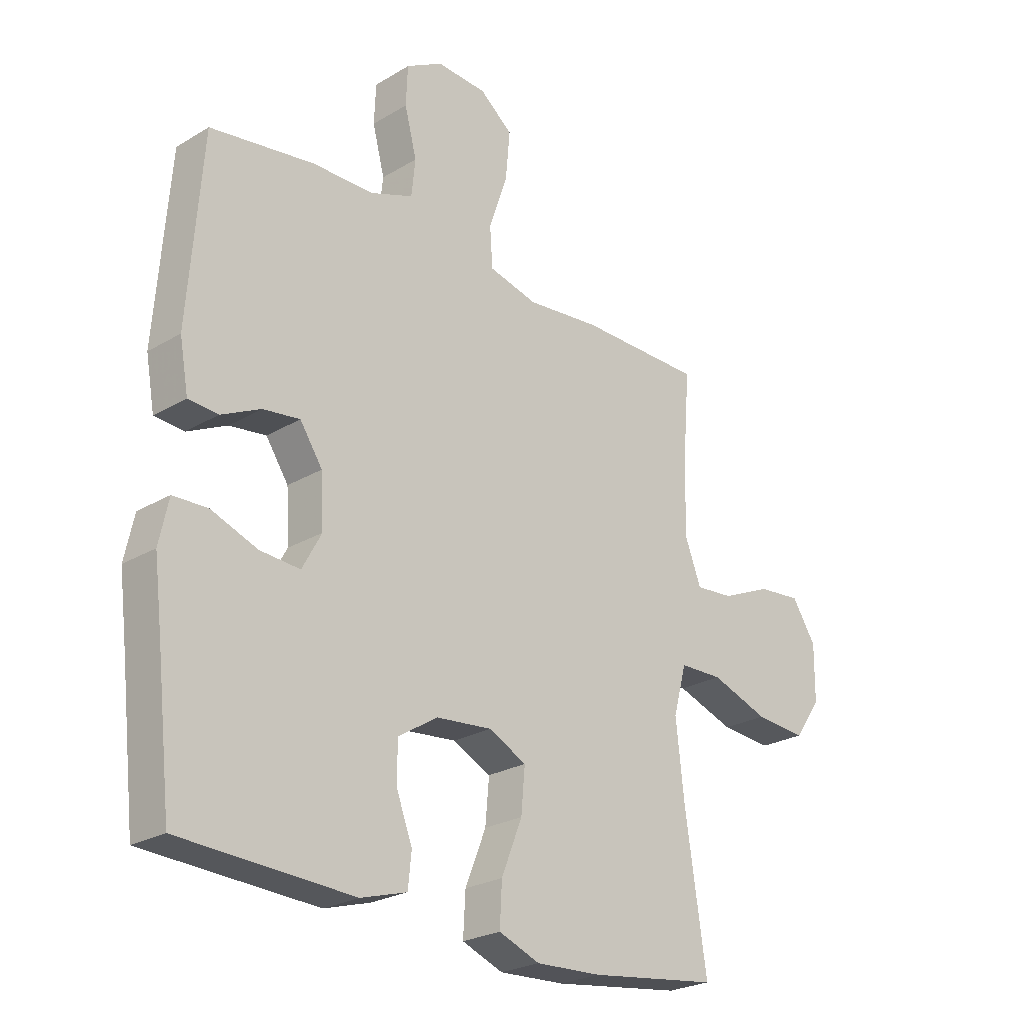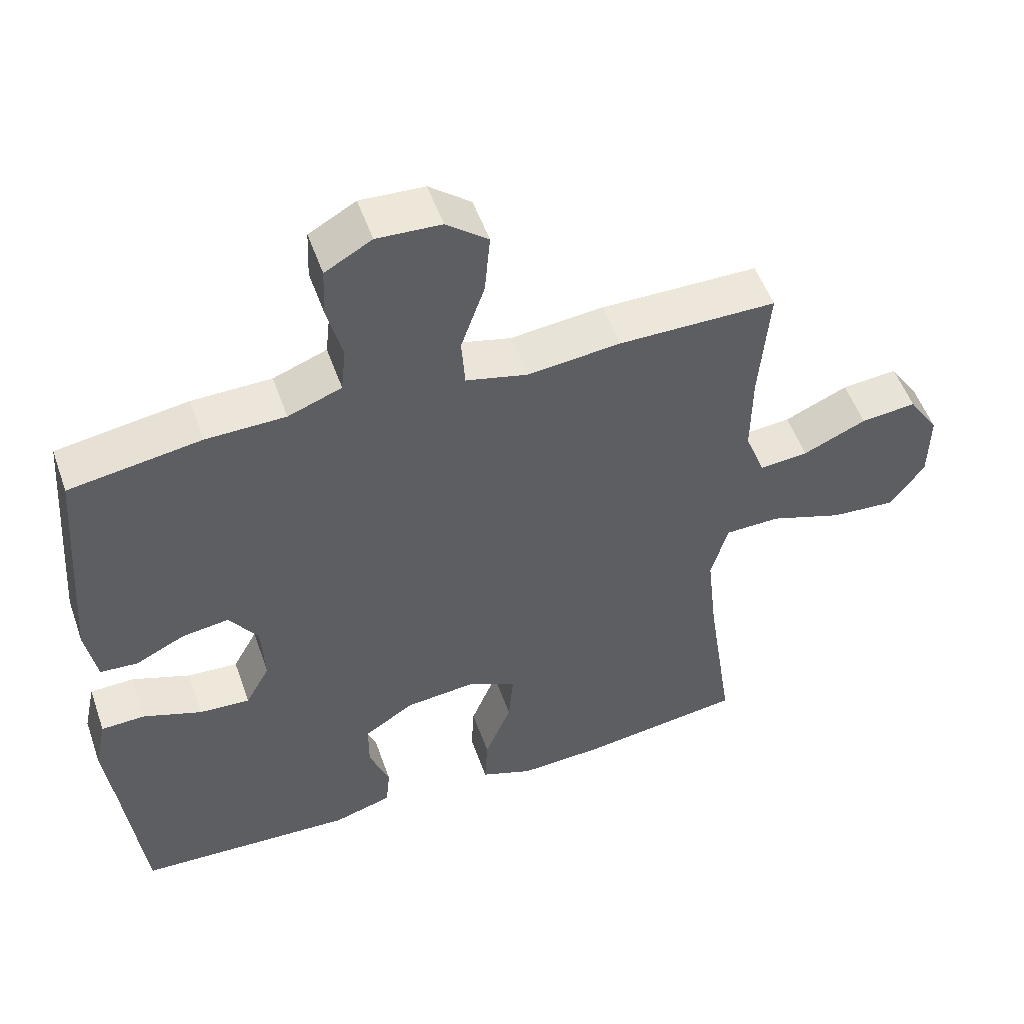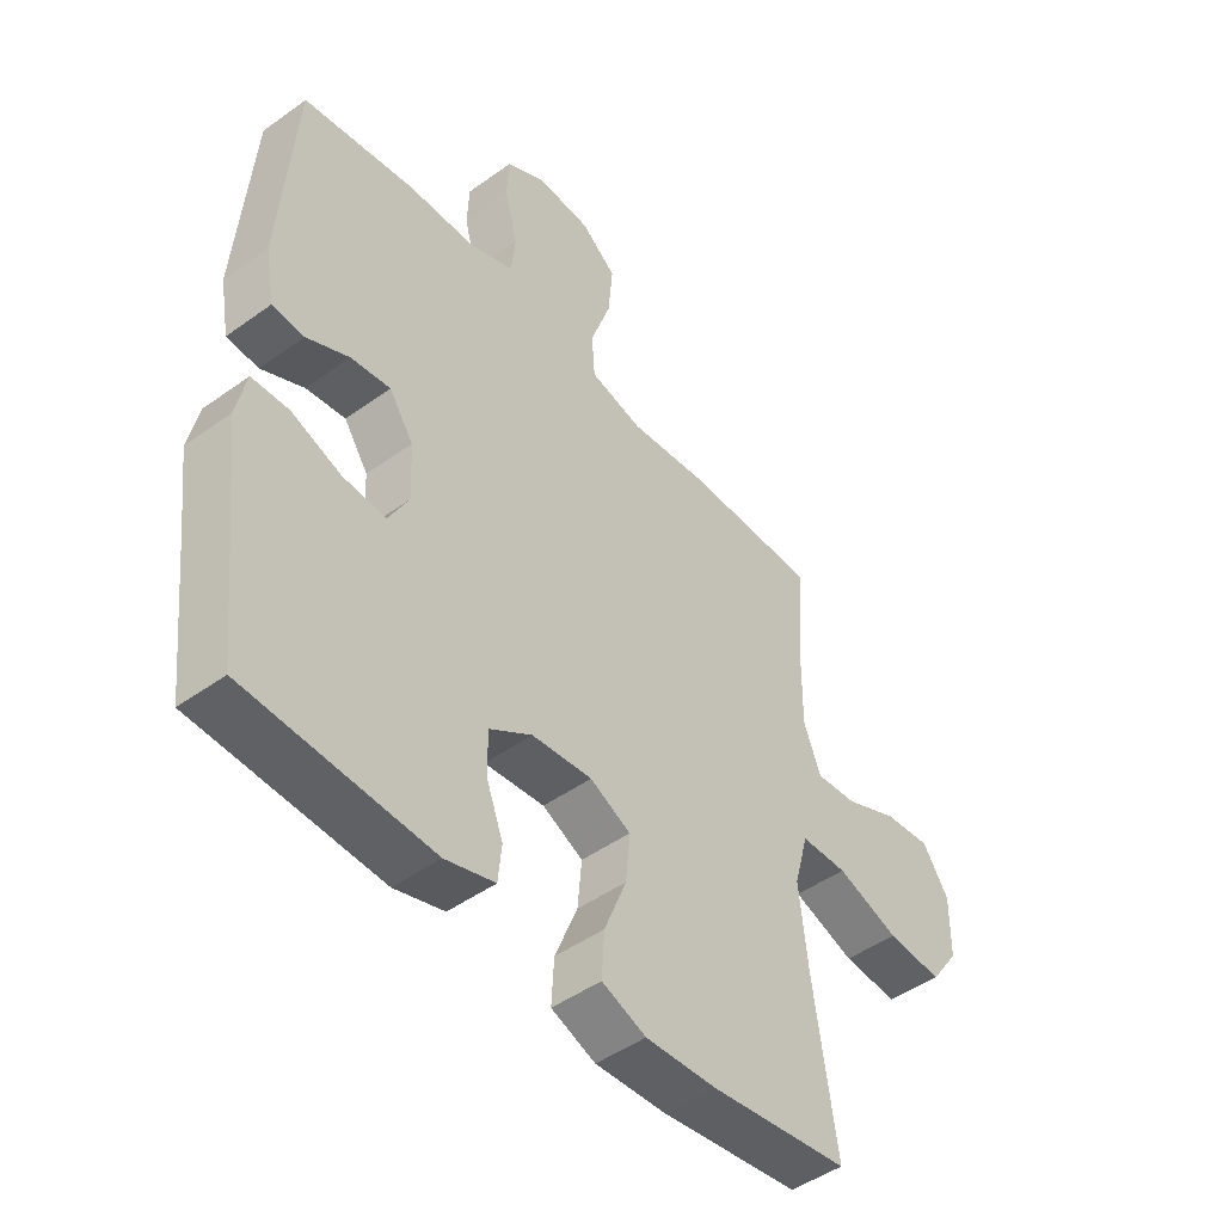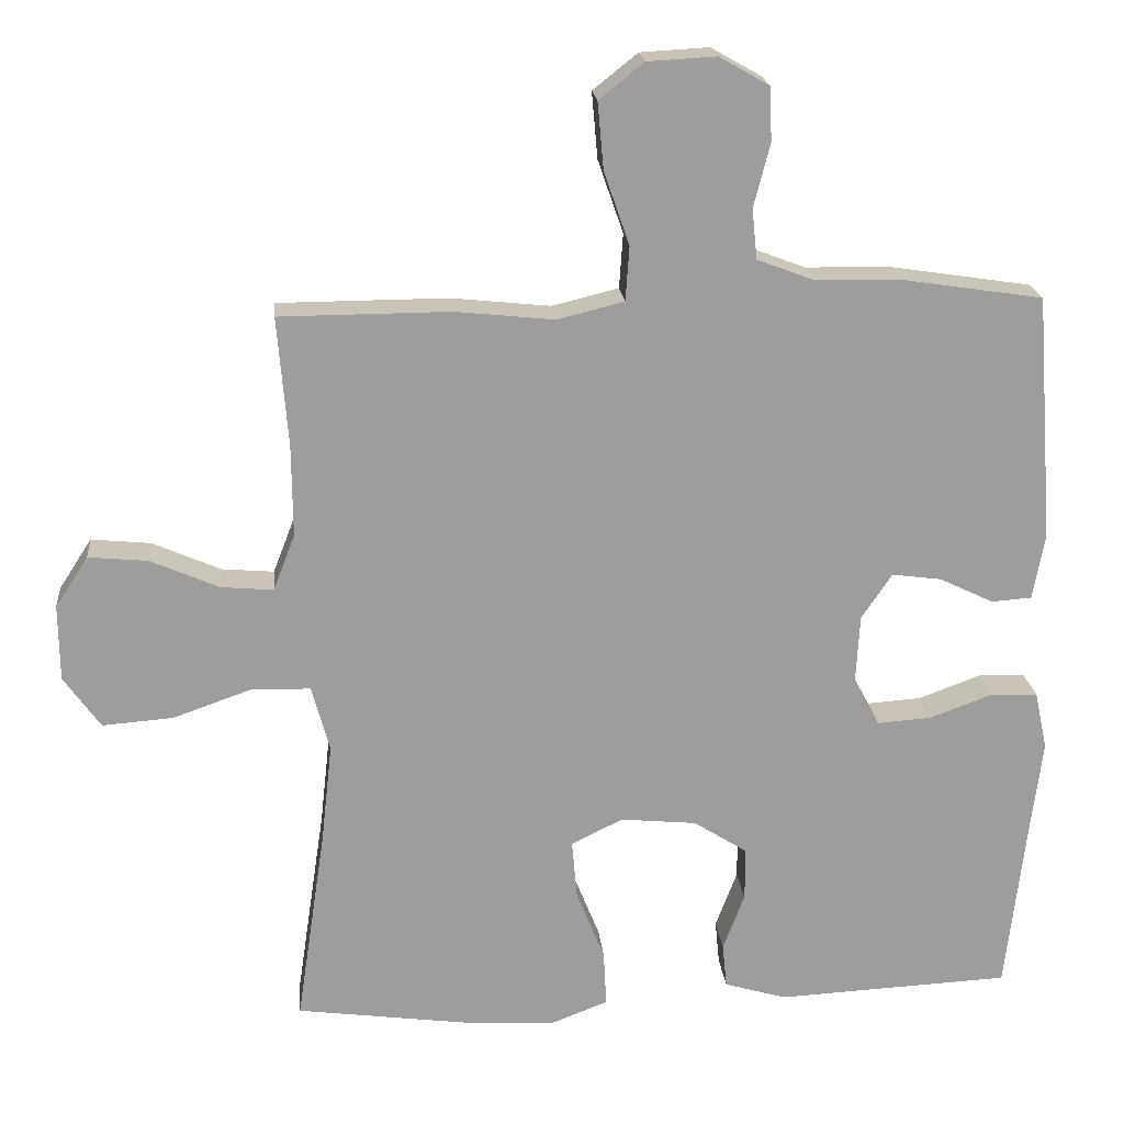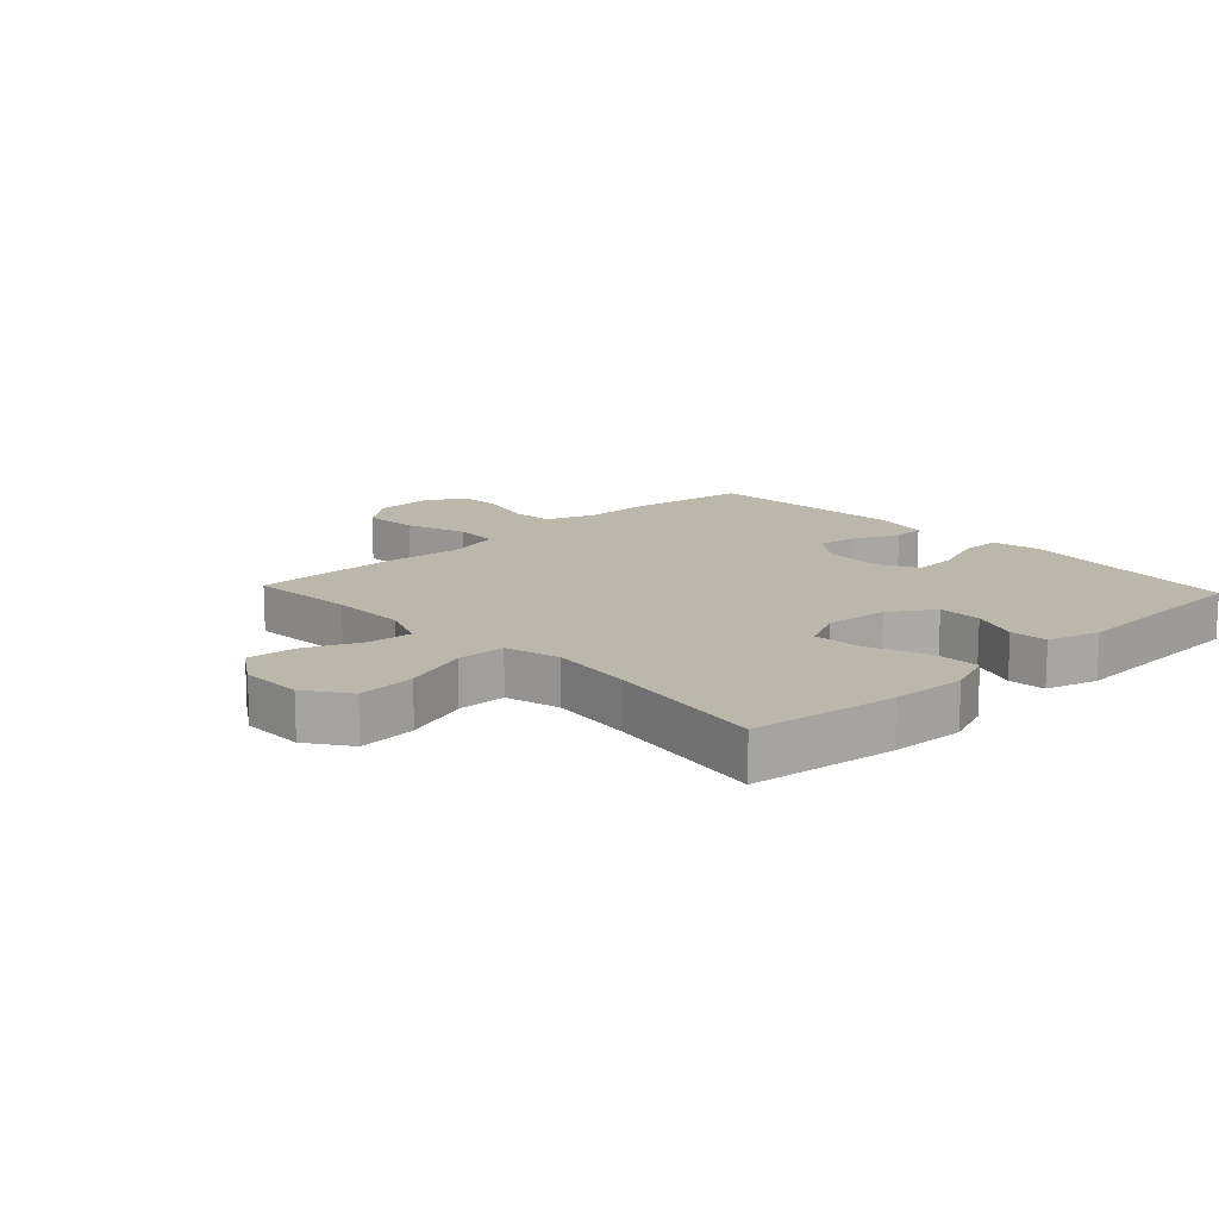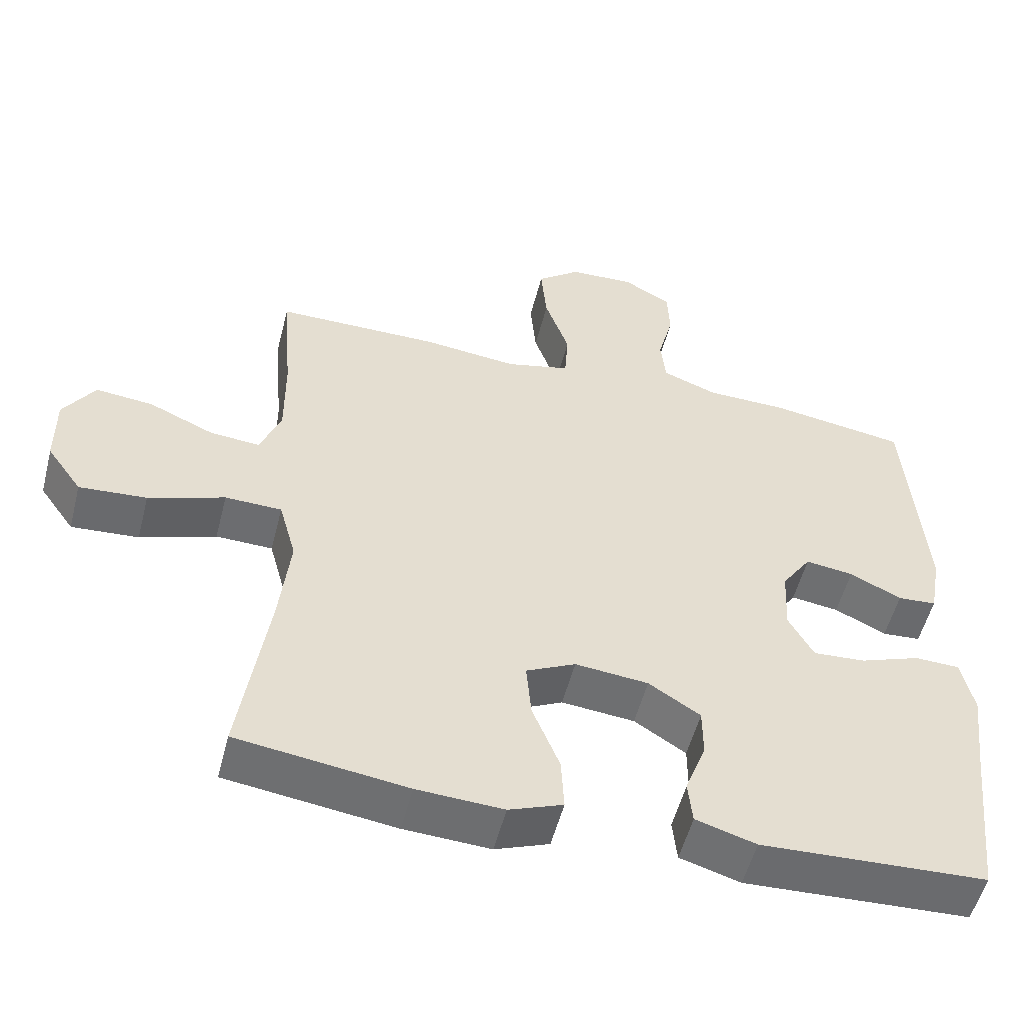
<metadata>
{"format":"obj","ext":"obj","renderer":"f3d","projection":"perspective","resolution":1024,"background":"white","views":[{"elev":-24.8,"azim":-45.8,"up":"+Z"},{"elev":52.5,"azim":-19.2,"up":"+Z"},{"elev":-47.3,"azim":-50.9,"up":"+Z"},{"elev":19.9,"azim":174.5,"up":"+Z"},{"elev":14.3,"azim":136.9,"up":"+Y"},{"elev":-53.8,"azim":165.7,"up":"+Z"}]}
</metadata>
<code>
v -0.5 0.07 -0.5
v -0.527 0.07 -0.262
v -0.542 0.07 -0.141
v -0.525 0.07 -0.062
v -0.462 0.07 -0.06
v -0.378 0.07 -0.091
v -0.305 0.07 -0.096
v -0.27 0.07 -0.032
v -0.275 0.07 0.06
v -0.316 0.07 0.121
v -0.383 0.07 0.112
v -0.455 0.07 0.077
v -0.509 0.07 0.081
v -0.525 0.07 0.17
v -0.5 0.07 0.5
v -0.311 0.07 0.529
v -0.197 0.07 0.531
v -0.12 0.07 0.56
v -0.113 0.07 0.627
v -0.135 0.07 0.712
v -0.132 0.07 0.784
v -0.065 0.07 0.822
v 0.027 0.07 0.817
v 0.087 0.07 0.769
v 0.079 0.07 0.68
v 0.045 0.07 0.582
v 0.05 0.07 0.509
v 0.139 0.07 0.487
v 0.273 0.07 0.501
v 0.5 0.07 0.5
v 0.486 0.07 0.327
v 0.485 0.07 0.204
v 0.514 0.07 0.129
v 0.584 0.07 0.135
v 0.675 0.07 0.175
v 0.755 0.07 0.183
v 0.799 0.07 0.115
v 0.798 0.07 0.013
v 0.749 0.07 -0.056
v 0.655 0.07 -0.049
v 0.549 0.07 -0.012
v 0.47 0.07 -0.014
v 0.446 0.07 -0.102
v 0.461 0.07 -0.238
v 0.5 0.07 -0.5
v 0.264 0.07 -0.532
v 0.144 0.07 -0.538
v 0.069 0.07 -0.509
v 0.073 0.07 -0.434
v 0.111 0.07 -0.339
v 0.118 0.07 -0.26
v 0.049 0.07 -0.226
v -0.053 0.07 -0.236
v -0.125 0.07 -0.282
v -0.125 0.07 -0.353
v -0.096 0.07 -0.43
v -0.102 0.07 -0.49
v -0.186 0.07 -0.515
v -0.5 0 -0.5
v -0.527 0 -0.262
v -0.542 0 -0.141
v -0.525 0 -0.062
v -0.462 0 -0.06
v -0.378 0 -0.091
v -0.305 0 -0.096
v -0.27 0 -0.032
v -0.275 0 0.06
v -0.316 0 0.121
v -0.383 0 0.112
v -0.455 0 0.077
v -0.509 0 0.081
v -0.525 0 0.17
v -0.5 0 0.5
v -0.311 0 0.529
v -0.197 0 0.531
v -0.12 0 0.56
v -0.113 0 0.627
v -0.135 0 0.712
v -0.132 0 0.784
v -0.065 0 0.822
v 0.027 0 0.817
v 0.087 0 0.769
v 0.079 0 0.68
v 0.045 0 0.582
v 0.05 0 0.509
v 0.139 0 0.487
v 0.273 0 0.501
v 0.5 0 0.5
v 0.486 0 0.327
v 0.485 0 0.204
v 0.514 0 0.129
v 0.584 0 0.135
v 0.675 0 0.175
v 0.755 0 0.183
v 0.799 0 0.115
v 0.798 0 0.013
v 0.749 0 -0.056
v 0.655 0 -0.049
v 0.549 0 -0.012
v 0.47 0 -0.014
v 0.446 0 -0.102
v 0.461 0 -0.238
v 0.5 0 -0.5
v 0.264 0 -0.532
v 0.144 0 -0.538
v 0.069 0 -0.509
v 0.073 0 -0.434
v 0.111 0 -0.339
v 0.118 0 -0.26
v 0.049 0 -0.226
v -0.053 0 -0.236
v -0.125 0 -0.282
v -0.125 0 -0.353
v -0.096 0 -0.43
v -0.102 0 -0.49
v -0.186 0 -0.515
f 58 1 2
f 57 58 2
f 56 57 2
f 55 56 2
f 4 5 6
f 3 4 6
f 2 3 6
f 55 2 6
f 54 55 6
f 53 54 6 7
f 52 53 7 8
f 51 52 8 9
f 48 49 50
f 47 48 50
f 46 47 50
f 45 46 50
f 44 45 50
f 43 44 50 51
f 51 9 10
f 43 51 10
f 42 43 10
f 39 40 41
f 38 39 41
f 37 38 41
f 36 37 41
f 35 36 41
f 34 35 41
f 33 34 41 42
f 32 33 42 10
f 28 29 30 31
f 31 32 10
f 28 31 10
f 27 28 10
f 24 25 26
f 23 24 26
f 22 23 26
f 21 22 26
f 20 21 26
f 19 20 26
f 18 19 26 27
f 27 10 11
f 18 27 11
f 17 18 11
f 15 16 17
f 14 15 17
f 13 14 17
f 12 13 17
f 11 12 17
f 60 59 116
f 60 116 115
f 60 115 114
f 60 114 113
f 64 63 62
f 64 62 61
f 64 61 60
f 64 60 113
f 64 113 112
f 65 64 112 111
f 66 65 111 110
f 67 66 110 109
f 108 107 106
f 108 106 105
f 108 105 104
f 108 104 103
f 108 103 102
f 109 108 102 101
f 68 67 109
f 68 109 101
f 68 101 100
f 99 98 97
f 99 97 96
f 99 96 95
f 99 95 94
f 99 94 93
f 99 93 92
f 100 99 92 91
f 68 100 91 90
f 89 88 87 86
f 68 90 89
f 68 89 86
f 68 86 85
f 84 83 82
f 84 82 81
f 84 81 80
f 84 80 79
f 84 79 78
f 84 78 77
f 85 84 77 76
f 69 68 85
f 69 85 76
f 69 76 75
f 75 74 73
f 75 73 72
f 75 72 71
f 75 71 70
f 75 70 69
f 1 59 60 2
f 2 60 61 3
f 3 61 62 4
f 4 62 63 5
f 5 63 64 6
f 6 64 65 7
f 7 65 66 8
f 8 66 67 9
f 9 67 68 10
f 10 68 69 11
f 11 69 70 12
f 12 70 71 13
f 13 71 72 14
f 14 72 73 15
f 15 73 74 16
f 16 74 75 17
f 17 75 76 18
f 18 76 77 19
f 19 77 78 20
f 20 78 79 21
f 21 79 80 22
f 22 80 81 23
f 23 81 82 24
f 24 82 83 25
f 25 83 84 26
f 26 84 85 27
f 27 85 86 28
f 28 86 87 29
f 29 87 88 30
f 30 88 89 31
f 31 89 90 32
f 32 90 91 33
f 33 91 92 34
f 34 92 93 35
f 35 93 94 36
f 36 94 95 37
f 37 95 96 38
f 38 96 97 39
f 39 97 98 40
f 40 98 99 41
f 41 99 100 42
f 42 100 101 43
f 43 101 102 44
f 44 102 103 45
f 45 103 104 46
f 46 104 105 47
f 47 105 106 48
f 48 106 107 49
f 49 107 108 50
f 50 108 109 51
f 51 109 110 52
f 52 110 111 53
f 53 111 112 54
f 54 112 113 55
f 55 113 114 56
f 56 114 115 57
f 57 115 116 58
f 58 116 59 1

</code>
